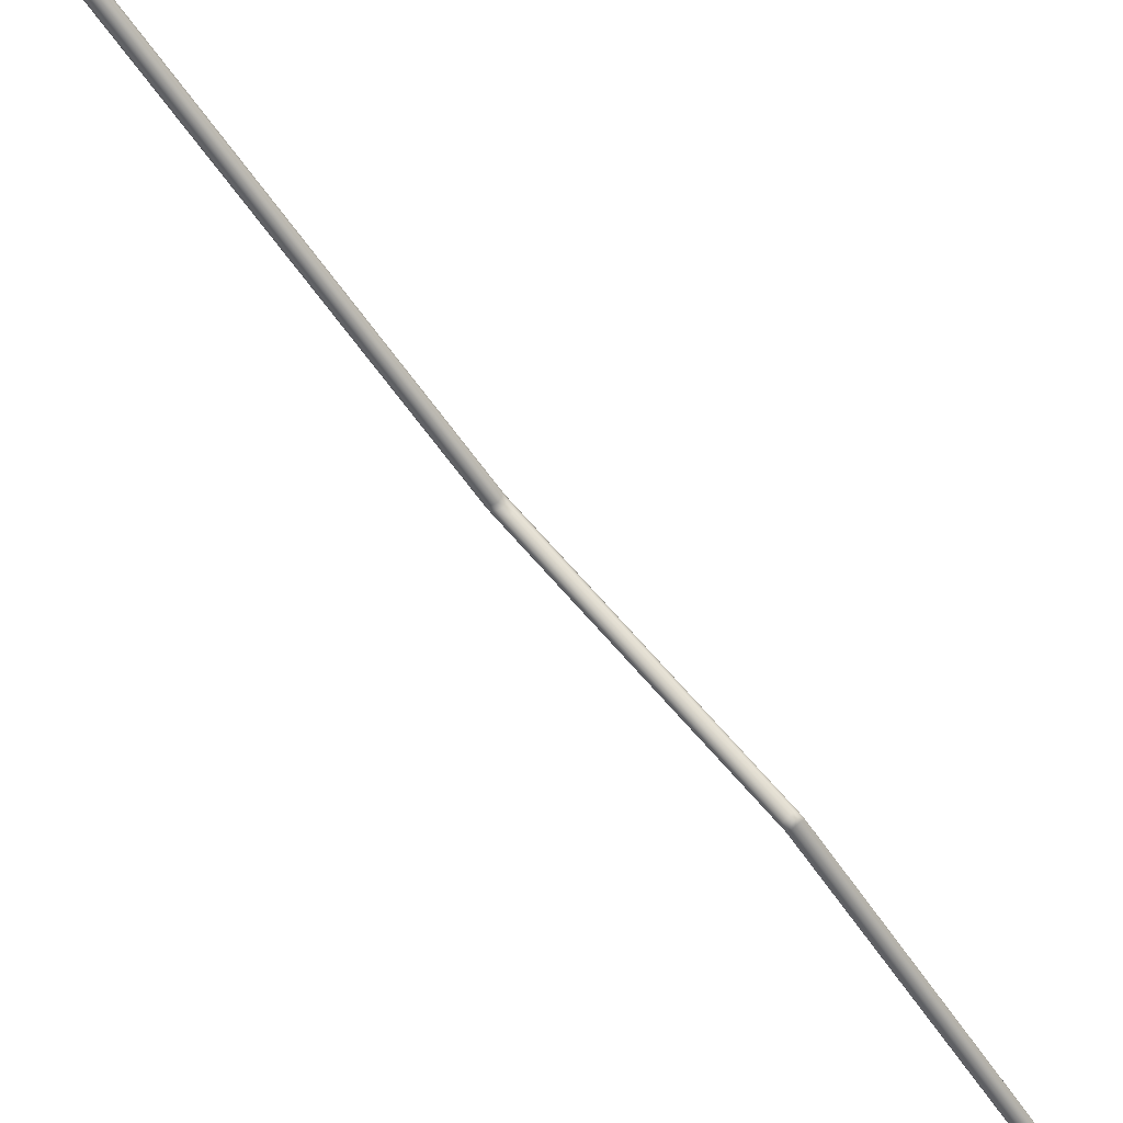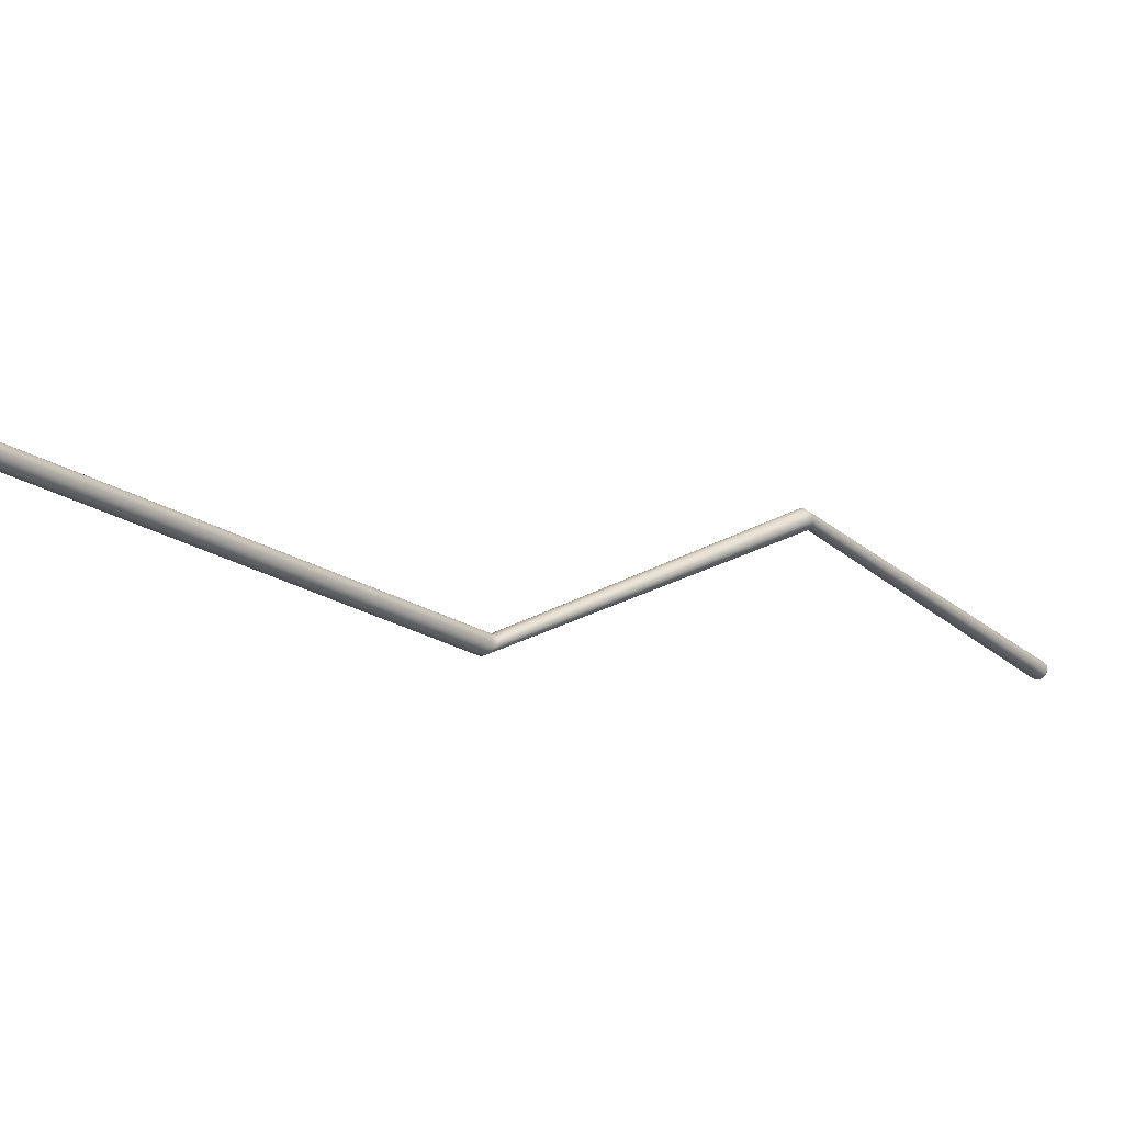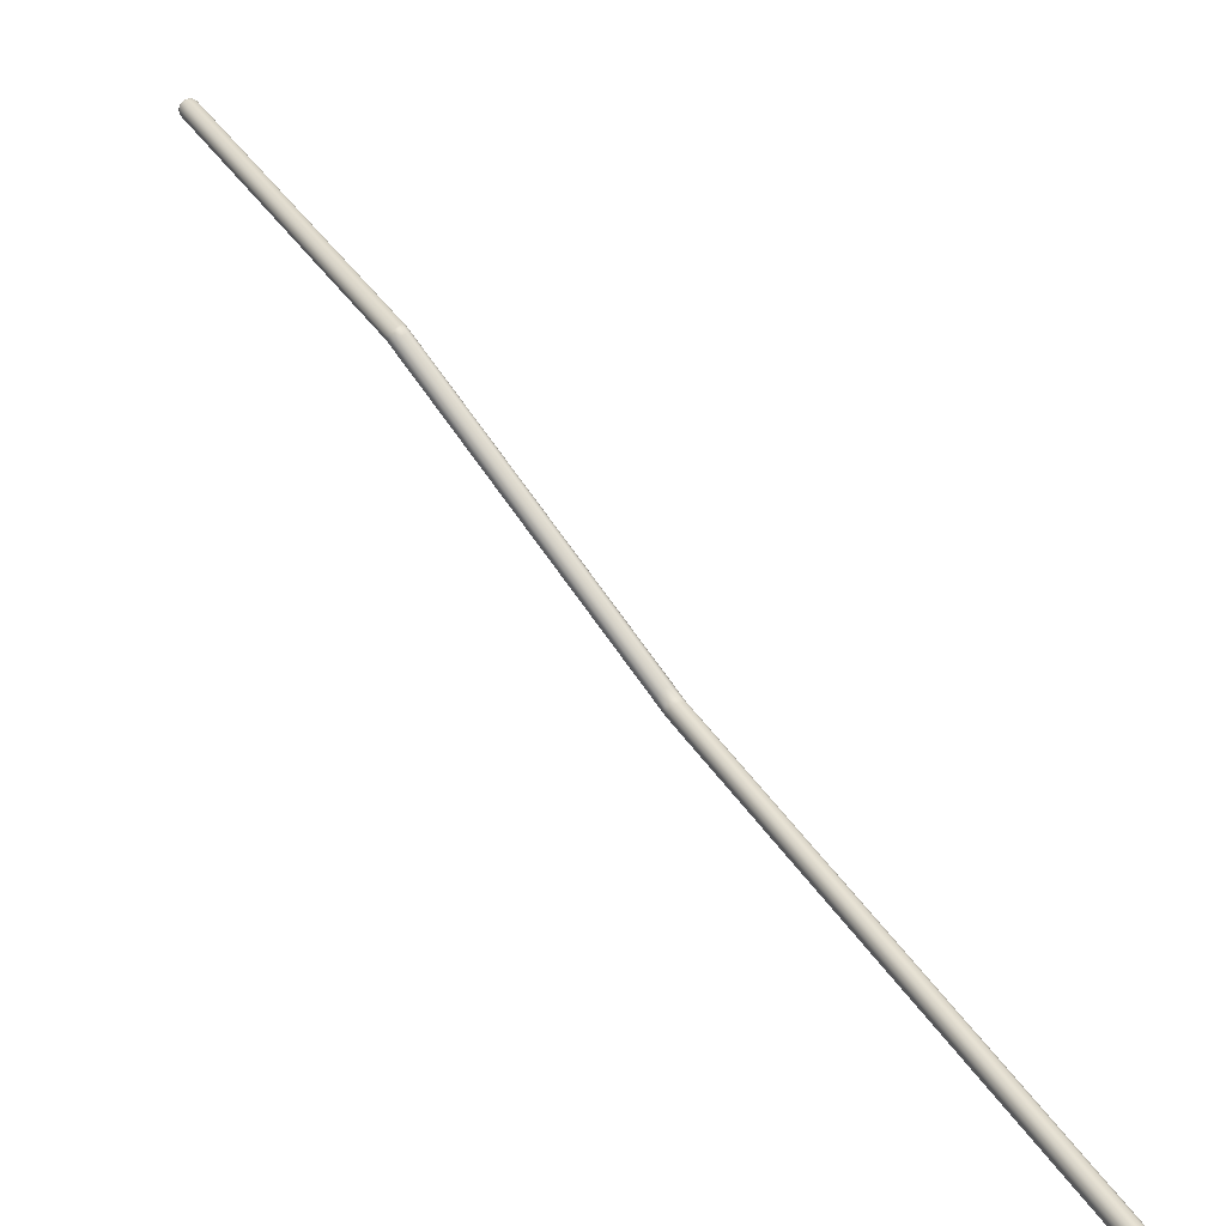
<metadata>
{"format":"obj","ext":"obj","renderer":"f3d","projection":"perspective","resolution":1024,"background":"white","views":[{"elev":79.1,"azim":137.7,"up":"+Y"},{"elev":25.9,"azim":48.5,"up":"+Y"},{"elev":79.7,"azim":-36.2,"up":"+Y"}]}
</metadata>
<code>
v -2.276 144.4 26.76
v -2.626 144.2 26.94
v -2.626 144.2 25.62
v -2.276 144.3 25.45
v -2.27 143.8 -22.86
v -2.619 143.5 -22.9
v -2.619 143.2 -23.35
v -2.27 143.4 -23.32
v -2.002 144.6 26.49
v -2.002 144.5 25.2
v -1.998 144.1 -22.81
v -1.998 143.7 -23.27
v -1.83 144.8 26.18
v -1.83 144.8 24.89
v -1.827 144.5 -22.75
v -1.827 144.1 -23.21
v -1.776 145 25.84
v -1.776 145 24.56
v -1.776 144.9 -22.68
v -1.776 144.5 -23.14
v -1.847 145.3 25.41
v -1.847 145.3 24.15
v -1.849 145.3 -22.6
v -1.849 145 -23.08
v -2.035 145.5 25.08
v -2.035 145.5 23.83
v -2.039 145.7 -22.54
v -2.039 145.3 -23.01
v -2.322 145.7 24.84
v -2.322 145.7 23.59
v -2.328 146 -22.49
v -2.328 145.6 -22.97
v -2.68 145.8 24.67
v -2.68 145.8 23.43
v -2.686 146.2 -22.46
v -2.686 145.8 -22.94
v -3.073 145.8 24.61
v -3.073 145.8 23.38
v -3.08 146.3 -22.45
v -3.08 145.9 -22.93
v -3.464 145.8 24.67
v -3.464 145.8 23.43
v -3.47 146.2 -22.46
v -3.47 145.8 -22.94
v -3.813 145.6 24.84
v -3.813 145.6 23.59
v -3.819 146 -22.49
v -3.819 145.6 -22.97
v -4.087 145.5 25.09
v -4.088 145.5 23.83
v -4.092 145.7 -22.55
v -4.092 145.3 -23.02
v -4.26 145.2 25.42
v -4.26 145.2 24.15
v -4.262 145.3 -22.61
v -4.262 144.9 -23.08
v -4.313 144.9 25.84
v -4.313 144.9 24.56
v -4.313 144.8 -22.68
v -4.313 144.5 -23.15
v -4.242 144.7 26.18
v -4.242 144.7 24.9
v -4.24 144.4 -22.76
v -4.24 144 -23.22
v -4.054 144.5 26.5
v -4.054 144.5 25.2
v -4.05 144 -22.82
v -4.05 143.6 -23.28
v -3.767 144.3 26.76
v -3.767 144.3 25.45
v -3.762 143.7 -22.87
v -3.762 143.3 -23.33
v -3.41 144.2 26.94
v -3.409 144.1 25.63
v -3.403 143.5 -22.9
v -3.403 143.2 -23.36
v -3.016 144.1 26.99
v -3.016 144.1 25.68
v -3.009 143.5 -22.91
v -3.009 143.1 -23.37
v -3.062 109.8 -67.57
v -3.045 109.3 -67.13
v -3.259 109.8 -67.55
v -2.815 108.8 -66.67
v -3.026 108.8 -66.65
v -3.238 108.8 -66.67
v -3.429 108.9 -66.73
v -3.581 109 -66.84
v -3.678 109.2 -66.97
v -3.71 109.3 -67.11
v -3.676 109.5 -67.26
v -3.581 109.6 -67.38
v -3.437 109.7 -67.48
v -2.864 109.8 -67.55
v -2.68 109.7 -67.5
v -2.526 109.6 -67.4
v -2.42 109.5 -67.28
v -2.373 109.3 -67.14
v -2.394 109.2 -66.99
v -2.482 109 -66.86
v -2.627 108.9 -66.75
v -2.039 111.2 -65.96
v -1.849 111 -65.73
v -1.849 110 -66.95
v -2.039 110.3 -67.18
v -2.328 111.5 -66.13
v -2.328 110.5 -67.37
v -2.686 111.6 -66.25
v -2.686 110.6 -67.48
v -3.08 111.6 -66.28
v -3.08 110.6 -67.51
v -3.47 111.6 -66.23
v -3.47 110.6 -67.47
v -3.819 111.4 -66.11
v -3.819 110.4 -67.34
v -4.092 111.2 -65.92
v -4.092 110.2 -67.14
v -4.262 110.9 -65.68
v -4.262 110 -66.9
v -4.313 110.6 -65.42
v -4.313 109.7 -66.64
v -4.24 110.3 -65.17
v -4.24 109.4 -66.37
v -4.05 110.1 -64.94
v -4.05 109.1 -66.14
v -3.762 109.9 -64.76
v -3.762 108.9 -65.95
v -3.403 109.8 -64.65
v -3.403 108.8 -65.84
v -3.009 109.7 -64.61
v -3.009 108.8 -65.81
v -2.619 108.8 -65.85
v -2.619 109.8 -64.66
v -2.27 109.9 -64.79
v -2.27 108.9 -65.98
v -1.997 110.1 -64.98
v -1.997 109.2 -66.18
v -1.827 110.4 -65.21
v -1.827 109.4 -66.42
v -1.776 110.7 -65.47
v -1.776 109.7 -66.68
v -2.625 108.7 -65.98
v -3.01 108.7 -65.94
v -2.645 108.7 -66.13
v -3.011 108.6 -66.08
v -2.675 108.7 -66.28
v -3.014 108.6 -66.24
v -2.716 108.7 -66.43
v -3.017 108.7 -66.39
v -2.763 108.8 -66.56
v -3.021 108.7 -66.53
v -2.282 108.9 -66.11
v -2.317 108.8 -66.25
v -2.373 108.8 -66.39
v -2.447 108.8 -66.53
v -2.533 108.8 -66.65
v -2.014 109.1 -66.3
v -2.062 109 -66.44
v -2.138 109 -66.56
v -2.238 109 -66.68
v -2.355 109 -66.78
v -1.846 109.3 -66.54
v -1.903 109.3 -66.66
v -1.992 109.2 -66.78
v -2.11 109.2 -66.87
v -2.247 109.2 -66.95
v -1.796 109.6 -66.8
v -1.856 109.5 -66.92
v -1.951 109.5 -67.01
v -2.075 109.4 -67.08
v -2.219 109.4 -67.13
v -1.869 109.9 -67.06
v -1.926 109.8 -67.16
v -2.017 109.7 -67.24
v -2.136 109.6 -67.29
v -2.273 109.5 -67.3
v -2.056 110.2 -67.3
v -2.105 110 -67.38
v -2.183 109.9 -67.44
v -2.285 109.8 -67.47
v -2.402 109.7 -67.45
v -2.34 110.4 -67.48
v -2.376 110.2 -67.56
v -2.432 110.1 -67.6
v -2.506 110 -67.61
v -2.59 109.8 -67.57
v -2.693 110.5 -67.59
v -2.711 110.4 -67.66
v -2.739 110.2 -67.7
v -2.776 110.1 -67.69
v -2.819 109.9 -67.64
v -3.08 110.5 -67.62
v -3.078 110.4 -67.7
v -3.075 110.2 -67.73
v -3.071 110.1 -67.72
v -3.067 109.9 -67.66
v -3.463 110.5 -67.57
v -3.442 110.3 -67.65
v -3.407 110.2 -67.69
v -3.363 110 -67.68
v -3.312 109.9 -67.63
v -3.806 110.3 -67.45
v -3.767 110.2 -67.53
v -3.706 110.1 -67.58
v -3.626 109.9 -67.58
v -3.534 109.8 -67.55
v -4.074 110.1 -67.26
v -4.023 110 -67.35
v -3.941 109.9 -67.41
v -3.834 109.8 -67.44
v -3.711 109.7 -67.43
v -4.242 109.9 -67.02
v -4.183 109.8 -67.12
v -4.09 109.7 -67.2
v -3.968 109.6 -67.25
v -3.827 109.5 -67.27
v -4.293 109.6 -66.76
v -4.233 109.5 -66.87
v -4.137 109.4 -66.97
v -4.012 109.4 -67.04
v -3.866 109.3 -67.09
v -4.221 109.3 -66.5
v -4.165 109.2 -66.62
v -4.076 109.2 -66.74
v -3.96 109.1 -66.84
v -3.824 109.1 -66.92
v -4.034 109 -66.27
v -3.988 109 -66.4
v -3.914 108.9 -66.53
v -3.817 108.9 -66.65
v -3.704 109 -66.76
v -3.75 108.8 -66.08
v -3.718 108.8 -66.22
v -3.666 108.8 -66.37
v -3.597 108.8 -66.51
v -3.517 108.8 -66.63
v -3.397 108.7 -65.97
v -3.381 108.7 -66.12
v -3.355 108.7 -66.27
v -3.321 108.7 -66.42
v -3.281 108.7 -66.55
v -2.276 144.9 27.5
v -2.626 144.7 27.68
v -2.002 145.1 27.24
v -1.83 145.3 26.92
v -1.777 145.5 26.58
v -1.847 145.8 26.16
v -2.035 146 25.83
v -2.322 146.2 25.59
v -2.68 146.3 25.42
v -3.073 146.3 25.37
v -3.464 146.3 25.42
v -3.813 146.1 25.59
v -4.087 146 25.84
v -4.26 145.7 26.17
v -4.313 145.4 26.59
v -4.242 145.2 26.93
v -4.054 145 27.24
v -3.767 144.8 27.5
v -3.41 144.7 27.68
v -3.016 144.7 27.73
v -4.016 193.6 97.02
v -3.045 193.2 97.01
v -3.884 193.8 96.83
v -2.178 192.6 97.2
v -2.034 192.9 97.01
v -1.99 193.1 96.82
v -2.051 193.4 96.65
v -2.21 193.7 96.51
v -2.451 193.9 96.43
v -2.75 194 96.4
v -3.074 194.1 96.44
v -3.391 194.1 96.53
v -3.67 194 96.67
v -4.054 193.3 97.2
v -3.997 193.1 97.37
v -3.848 192.8 97.5
v -3.621 192.6 97.58
v -3.334 192.4 97.62
v -3.015 192.4 97.59
v -2.696 192.4 97.51
v -2.407 192.5 97.37
v -2.668 192.3 97.53
v -3.013 192.3 97.62
v -2.644 192.2 97.53
v -3.011 192.2 97.62
v -2.623 192.1 97.43
v -2.629 192.1 97.49
v -3.01 192.1 97.59
v -3.009 192 97.53
v -2.357 192.4 97.39
v -2.315 192.3 97.37
v -2.288 192.2 97.33
v -2.279 192.2 97.27
v -2.111 192.6 97.2
v -2.057 192.5 97.18
v -2.021 192.4 97.13
v -2.008 192.4 97.07
v -1.957 192.8 97
v -1.894 192.8 96.96
v -1.854 192.7 96.91
v -1.84 192.7 96.84
v -1.91 193.1 96.79
v -1.846 193.1 96.75
v -1.804 193 96.68
v -1.789 193 96.61
v -1.976 193.4 96.61
v -1.915 193.4 96.55
v -1.875 193.4 96.48
v -1.861 193.3 96.41
v -2.147 193.7 96.46
v -2.095 193.7 96.39
v -2.061 193.7 96.32
v -2.049 193.6 96.24
v -2.406 193.9 96.37
v -2.368 193.9 96.29
v -2.343 193.9 96.21
v -2.335 193.9 96.13
v -2.726 194.1 96.34
v -2.707 194.1 96.26
v -2.694 194.1 96.17
v -2.69 194.1 96.09
v -3.076 194.2 96.37
v -3.078 194.2 96.29
v -3.079 194.2 96.21
v -3.079 194.2 96.12
v -3.419 194.1 96.47
v -3.444 194.2 96.39
v -3.46 194.2 96.31
v -3.466 194.1 96.23
v -3.722 194 96.62
v -3.769 194.1 96.55
v -3.8 194.1 96.47
v -3.811 194 96.39
v -3.957 193.8 96.8
v -4.021 193.9 96.74
v -4.065 193.8 96.67
v -4.081 193.8 96.59
v -4.102 193.6 97
v -4.178 193.6 96.96
v -4.231 193.6 96.89
v -4.25 193.5 96.81
v -4.144 193.3 97.2
v -4.225 193.3 97.17
v -4.28 193.2 97.11
v -4.3 193.2 97.04
v -4.082 193 97.38
v -4.158 193 97.36
v -4.21 192.9 97.32
v -4.228 192.9 97.25
v -3.919 192.8 97.52
v -3.982 192.7 97.52
v -4.025 192.6 97.48
v -4.04 192.6 97.41
v -3.671 192.5 97.62
v -3.714 192.4 97.62
v -3.744 192.4 97.59
v -3.754 192.3 97.52
v -3.359 192.4 97.65
v -3.38 192.3 97.66
v -3.394 192.2 97.62
v -3.399 192.1 97.56
v -2.686 146.2 -21.7
v -2.327 146 -21.73
v -3.08 146.3 -21.69
v -3.47 146.2 -21.71
v -3.819 146 -21.74
v -4.092 145.7 -21.78
v -4.262 145.3 -21.84
v -4.313 144.8 -21.91
v -4.24 144.4 -21.97
v -4.05 144 -22.03
v -3.762 143.7 -22.07
v -3.403 143.5 -22.1
v -3.009 143.5 -22.11
v -2.619 143.6 -22.1
v -2.27 143.8 -22.07
v -1.998 144.1 -22.02
v -1.827 144.5 -21.96
v -1.776 144.9 -21.9
v -1.849 145.3 -21.84
v -2.039 145.7 -21.78
v -2.335 193.6 95.77
v -2.049 193.4 95.88
v -1.861 193.1 96.05
v -1.789 192.8 96.25
v -1.84 192.4 96.48
v -2.008 192.2 96.71
v -2.279 191.9 96.91
v -2.623 191.8 97.07
v -3.009 191.8 97.17
v -3.399 191.9 97.2
v -3.754 192.1 97.16
v -4.04 192.3 97.05
v -4.228 192.6 96.89
v -4.3 193 96.68
v -4.25 193.3 96.45
v -4.081 193.6 96.22
v -3.811 193.8 96.02
v -3.466 193.9 95.86
v -3.079 193.9 95.76
v -2.69 193.8 95.73
g bridge_handle bridge_low
f 4 1 2 3
f 8 5 6 7
f 10 9 1 4
f 12 11 5 8
f 14 13 9 10
f 16 15 11 12
f 18 17 13 14
f 20 19 15 16
f 17 18 22 21
f 19 20 24 23
f 21 22 26 25
f 23 24 28 27
f 25 26 30 29
f 27 28 32 31
f 29 30 34 33
f 31 32 36 35
f 33 34 38 37
f 35 36 40 39
f 37 38 42 41
f 39 40 44 43
f 41 42 46 45
f 43 44 48 47
f 45 46 50 49
f 47 48 52 51
f 49 50 54 53
f 51 52 56 55
f 53 54 58 57
f 55 56 60 59
f 62 61 57 58
f 64 63 59 60
f 66 65 61 62
f 68 67 63 64
f 70 69 65 66
f 72 71 67 68
f 74 73 69 70
f 76 75 71 72
f 78 77 73 74
f 80 79 75 76
f 3 2 77 78
f 7 6 79 80
f 81 82 83
f 84 85 82
f 82 85 86
f 82 86 87
f 82 87 88
f 82 88 89
f 82 89 90
f 82 90 91
f 82 91 92
f 82 92 93
f 82 93 83
f 94 82 81
f 95 82 94
f 96 82 95
f 97 82 96
f 98 82 97
f 99 82 98
f 100 82 99
f 101 82 100
f 84 82 101
f 103 104 105 102
f 102 105 107 106
f 106 107 109 108
f 108 109 111 110
f 110 111 113 112
f 112 113 115 114
f 114 115 117 116
f 116 117 119 118
f 118 119 121 120
f 123 122 120 121
f 125 124 122 123
f 127 126 124 125
f 129 128 126 127
f 131 130 128 129
f 132 133 130 131
f 135 134 133 132
f 137 136 134 135
f 139 138 136 137
f 141 140 138 139
f 140 141 104 103
f 142 132 131 143
f 144 142 143 145
f 146 144 145 147
f 148 146 147 149
f 84 150 151 85
f 150 148 149 151
f 152 135 132 142
f 153 152 142 144
f 154 153 144 146
f 155 154 146 148
f 156 155 148 150
f 101 156 150 84
f 157 137 135 152
f 158 157 152 153
f 159 158 153 154
f 160 159 154 155
f 161 160 155 156
f 100 161 156 101
f 162 139 137 157
f 163 162 157 158
f 164 163 158 159
f 165 164 159 160
f 165 160 161 166
f 166 161 100 99
f 167 141 139 162
f 167 162 163 168
f 168 163 164 169
f 169 164 165 170
f 170 165 166 171
f 171 166 99 98
f 141 167 172 104
f 167 168 173 172
f 173 168 169 174
f 174 169 170 175
f 175 170 171 176
f 176 171 98 97
f 104 172 177 105
f 172 173 178 177
f 173 174 179 178
f 174 175 180 179
f 175 176 181 180
f 181 176 97 96
f 105 177 182 107
f 177 178 183 182
f 178 179 184 183
f 179 180 185 184
f 180 181 186 185
f 181 96 95 186
f 107 182 187 109
f 182 183 188 187
f 183 184 189 188
f 184 185 190 189
f 185 186 191 190
f 186 95 94 191
f 109 187 192 111
f 187 188 193 192
f 188 189 194 193
f 189 190 195 194
f 190 191 196 195
f 191 94 81 196
f 111 192 197 113
f 192 193 198 197
f 193 194 199 198
f 194 195 200 199
f 195 196 201 200
f 196 81 83 201
f 113 197 202 115
f 197 198 203 202
f 198 199 204 203
f 199 200 205 204
f 200 201 206 205
f 201 83 93 206
f 115 202 207 117
f 202 203 208 207
f 203 204 209 208
f 204 205 210 209
f 205 206 211 210
f 206 93 92 211
f 117 207 212 119
f 207 208 213 212
f 208 209 214 213
f 209 210 215 214
f 211 216 215 210
f 92 91 216 211
f 119 212 217 121
f 213 218 217 212
f 214 219 218 213
f 215 220 219 214
f 216 221 220 215
f 91 90 221 216
f 222 123 121 217
f 223 222 217 218
f 219 224 223 218
f 220 225 224 219
f 221 226 225 220
f 90 89 226 221
f 227 125 123 222
f 228 227 222 223
f 229 228 223 224
f 230 229 224 225
f 231 230 225 226
f 89 88 231 226
f 232 127 125 227
f 233 232 227 228
f 234 233 228 229
f 235 234 229 230
f 236 235 230 231
f 87 236 231 88
f 237 129 127 232
f 238 237 232 233
f 239 238 233 234
f 240 239 234 235
f 241 240 235 236
f 86 241 236 87
f 143 131 129 237
f 145 143 237 238
f 147 145 238 239
f 149 147 239 240
f 151 149 240 241
f 85 151 241 86
f 1 242 243 2
f 9 244 242 1
f 13 245 244 9
f 17 246 245 13
f 246 17 21 247
f 247 21 25 248
f 248 25 29 249
f 249 29 33 250
f 250 33 37 251
f 251 37 41 252
f 252 41 45 253
f 253 45 49 254
f 254 49 53 255
f 255 53 57 256
f 61 257 256 57
f 65 258 257 61
f 69 259 258 65
f 73 260 259 69
f 77 261 260 73
f 2 243 261 77
f 262 263 264
f 265 266 263
f 263 266 267
f 263 267 268
f 263 268 269
f 263 269 270
f 263 270 271
f 263 271 272
f 263 272 273
f 263 273 274
f 263 274 264
f 275 263 262
f 276 263 275
f 277 263 276
f 278 263 277
f 279 263 278
f 280 263 279
f 281 263 280
f 282 263 281
f 265 263 282
f 283 281 280 284
f 285 283 284 286
f 287 288 289 290
f 288 285 286 289
f 291 282 281 283
f 292 291 283 285
f 293 292 285 288
f 294 293 288 287
f 295 265 282 291
f 296 295 291 292
f 297 296 292 293
f 298 297 293 294
f 299 266 265 295
f 300 299 295 296
f 301 300 296 297
f 302 301 297 298
f 299 303 267 266
f 300 304 303 299
f 305 304 300 301
f 306 305 301 302
f 303 307 268 267
f 303 304 308 307
f 304 305 309 308
f 305 306 310 309
f 268 307 311 269
f 307 308 312 311
f 308 309 313 312
f 309 310 314 313
f 269 311 315 270
f 311 312 316 315
f 312 313 317 316
f 313 314 318 317
f 270 315 319 271
f 315 316 320 319
f 316 317 321 320
f 317 318 322 321
f 271 319 323 272
f 319 320 324 323
f 320 321 325 324
f 321 322 326 325
f 272 323 327 273
f 323 324 328 327
f 324 325 329 328
f 325 326 330 329
f 273 327 331 274
f 327 328 332 331
f 328 329 333 332
f 329 330 334 333
f 274 331 335 264
f 331 332 336 335
f 332 333 337 336
f 333 334 338 337
f 264 335 339 262
f 335 336 340 339
f 336 337 341 340
f 337 338 342 341
f 275 262 339 343
f 343 339 340 344
f 344 340 341 345
f 341 342 346 345
f 276 275 343 347
f 347 343 344 348
f 349 348 344 345
f 350 349 345 346
f 351 277 276 347
f 352 351 347 348
f 353 352 348 349
f 354 353 349 350
f 355 278 277 351
f 356 355 351 352
f 357 356 352 353
f 358 357 353 354
f 359 279 278 355
f 360 359 355 356
f 361 360 356 357
f 362 361 357 358
f 284 280 279 359
f 286 284 359 360
f 289 286 360 361
f 290 289 361 362
f 364 31 35 363
f 363 35 39 365
f 365 39 43 366
f 366 43 47 367
f 367 47 51 368
f 368 51 55 369
f 369 55 59 370
f 63 371 370 59
f 67 372 371 63
f 71 373 372 67
f 75 374 373 71
f 79 375 374 75
f 6 376 375 79
f 5 377 376 6
f 11 378 377 5
f 15 379 378 11
f 19 380 379 15
f 380 19 23 381
f 381 23 27 382
f 382 27 31 364
f 24 103 102 28
f 28 102 106 32
f 32 106 108 36
f 36 108 110 40
f 40 110 112 44
f 44 112 114 48
f 48 114 116 52
f 52 116 118 56
f 56 118 120 60
f 122 64 60 120
f 124 68 64 122
f 126 72 68 124
f 128 76 72 126
f 130 80 76 128
f 133 7 80 130
f 134 8 7 133
f 136 12 8 134
f 138 16 12 136
f 140 20 16 138
f 20 140 103 24
f 384 248 249 383
f 385 247 248 384
f 386 246 247 385
f 246 386 387 245
f 245 387 388 244
f 244 388 389 242
f 242 389 390 243
f 243 390 391 261
f 261 391 392 260
f 260 392 393 259
f 259 393 394 258
f 258 394 395 257
f 257 395 396 256
f 397 255 256 396
f 398 254 255 397
f 399 253 254 398
f 400 252 253 399
f 401 251 252 400
f 402 250 251 401
f 383 249 250 402
f 380 18 14 379
f 18 380 381 22
f 22 381 382 26
f 26 382 364 30
f 30 364 363 34
f 34 363 365 38
f 38 365 366 42
f 42 366 367 46
f 46 367 368 50
f 50 368 369 54
f 54 369 370 58
f 371 62 58 370
f 372 66 62 371
f 373 70 66 372
f 374 74 70 373
f 375 78 74 374
f 376 3 78 375
f 377 4 3 376
f 378 10 4 377
f 379 14 10 378
f 306 386 385 310
f 386 306 302 387
f 387 302 298 388
f 388 298 294 389
f 389 294 287 390
f 390 287 290 391
f 391 290 362 392
f 392 362 358 393
f 393 358 354 394
f 394 354 350 395
f 395 350 346 396
f 342 397 396 346
f 338 398 397 342
f 334 399 398 338
f 330 400 399 334
f 326 401 400 330
f 322 402 401 326
f 318 383 402 322
f 314 384 383 318
f 310 385 384 314

</code>
